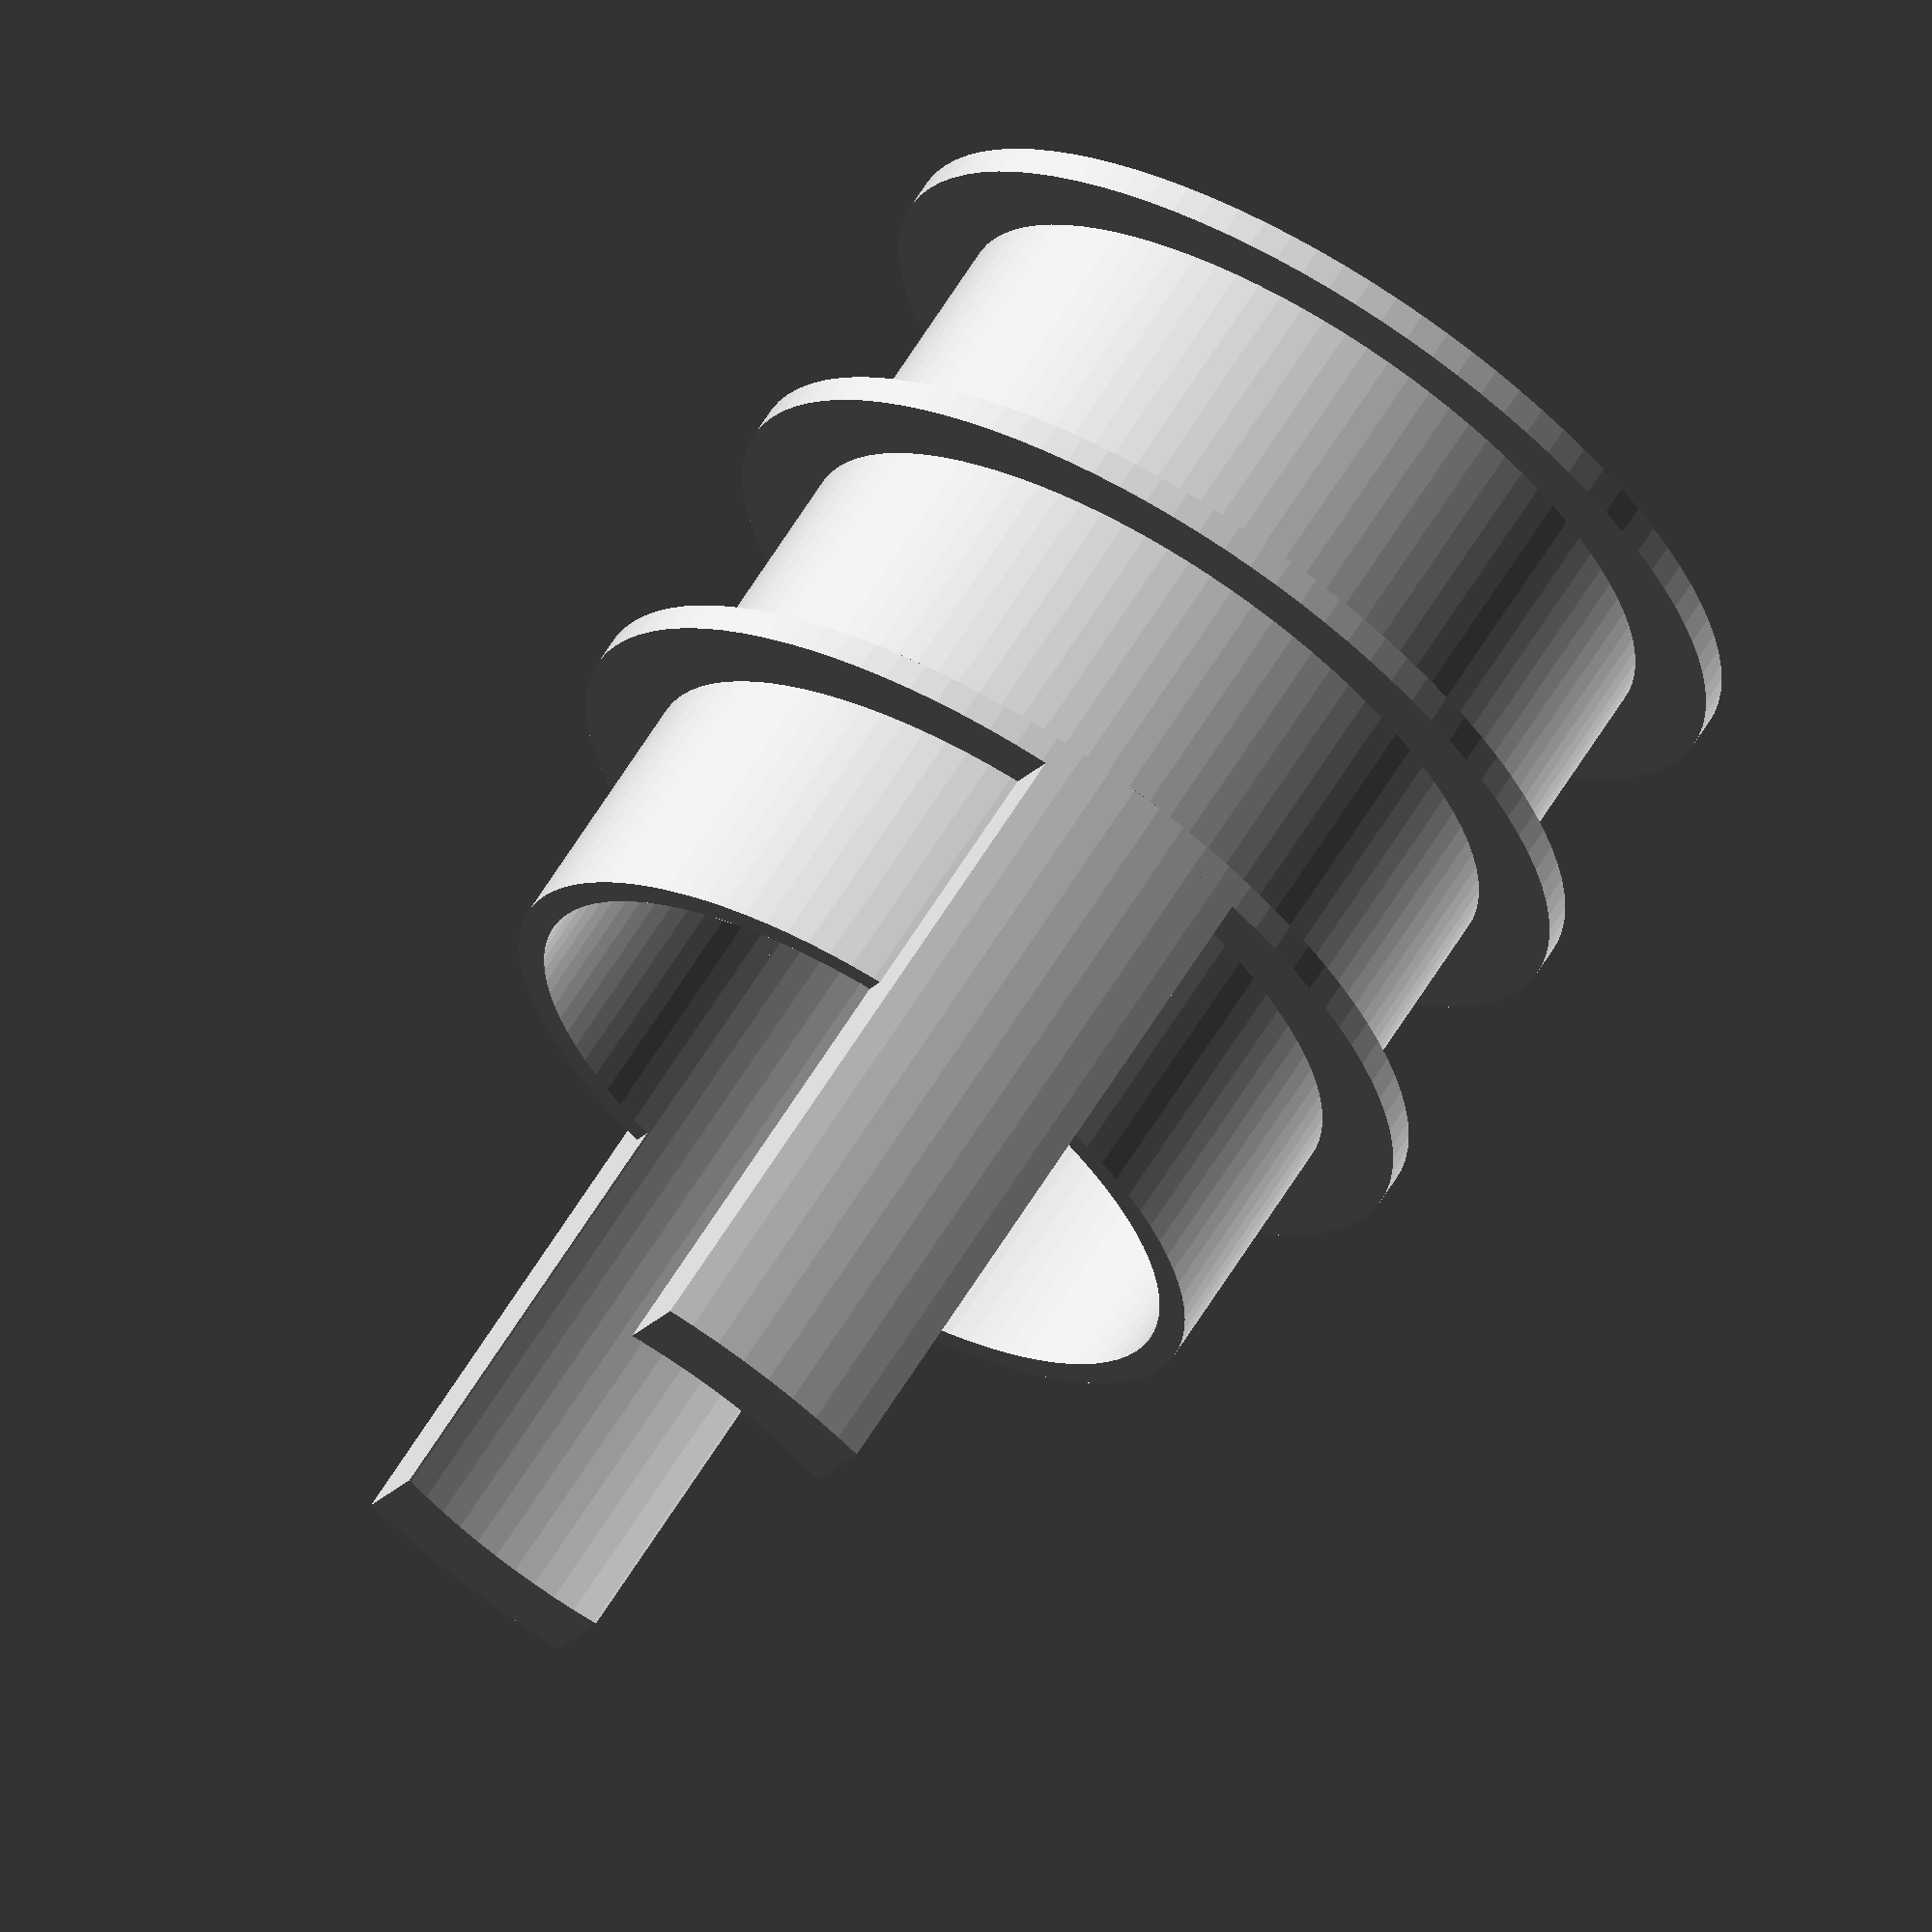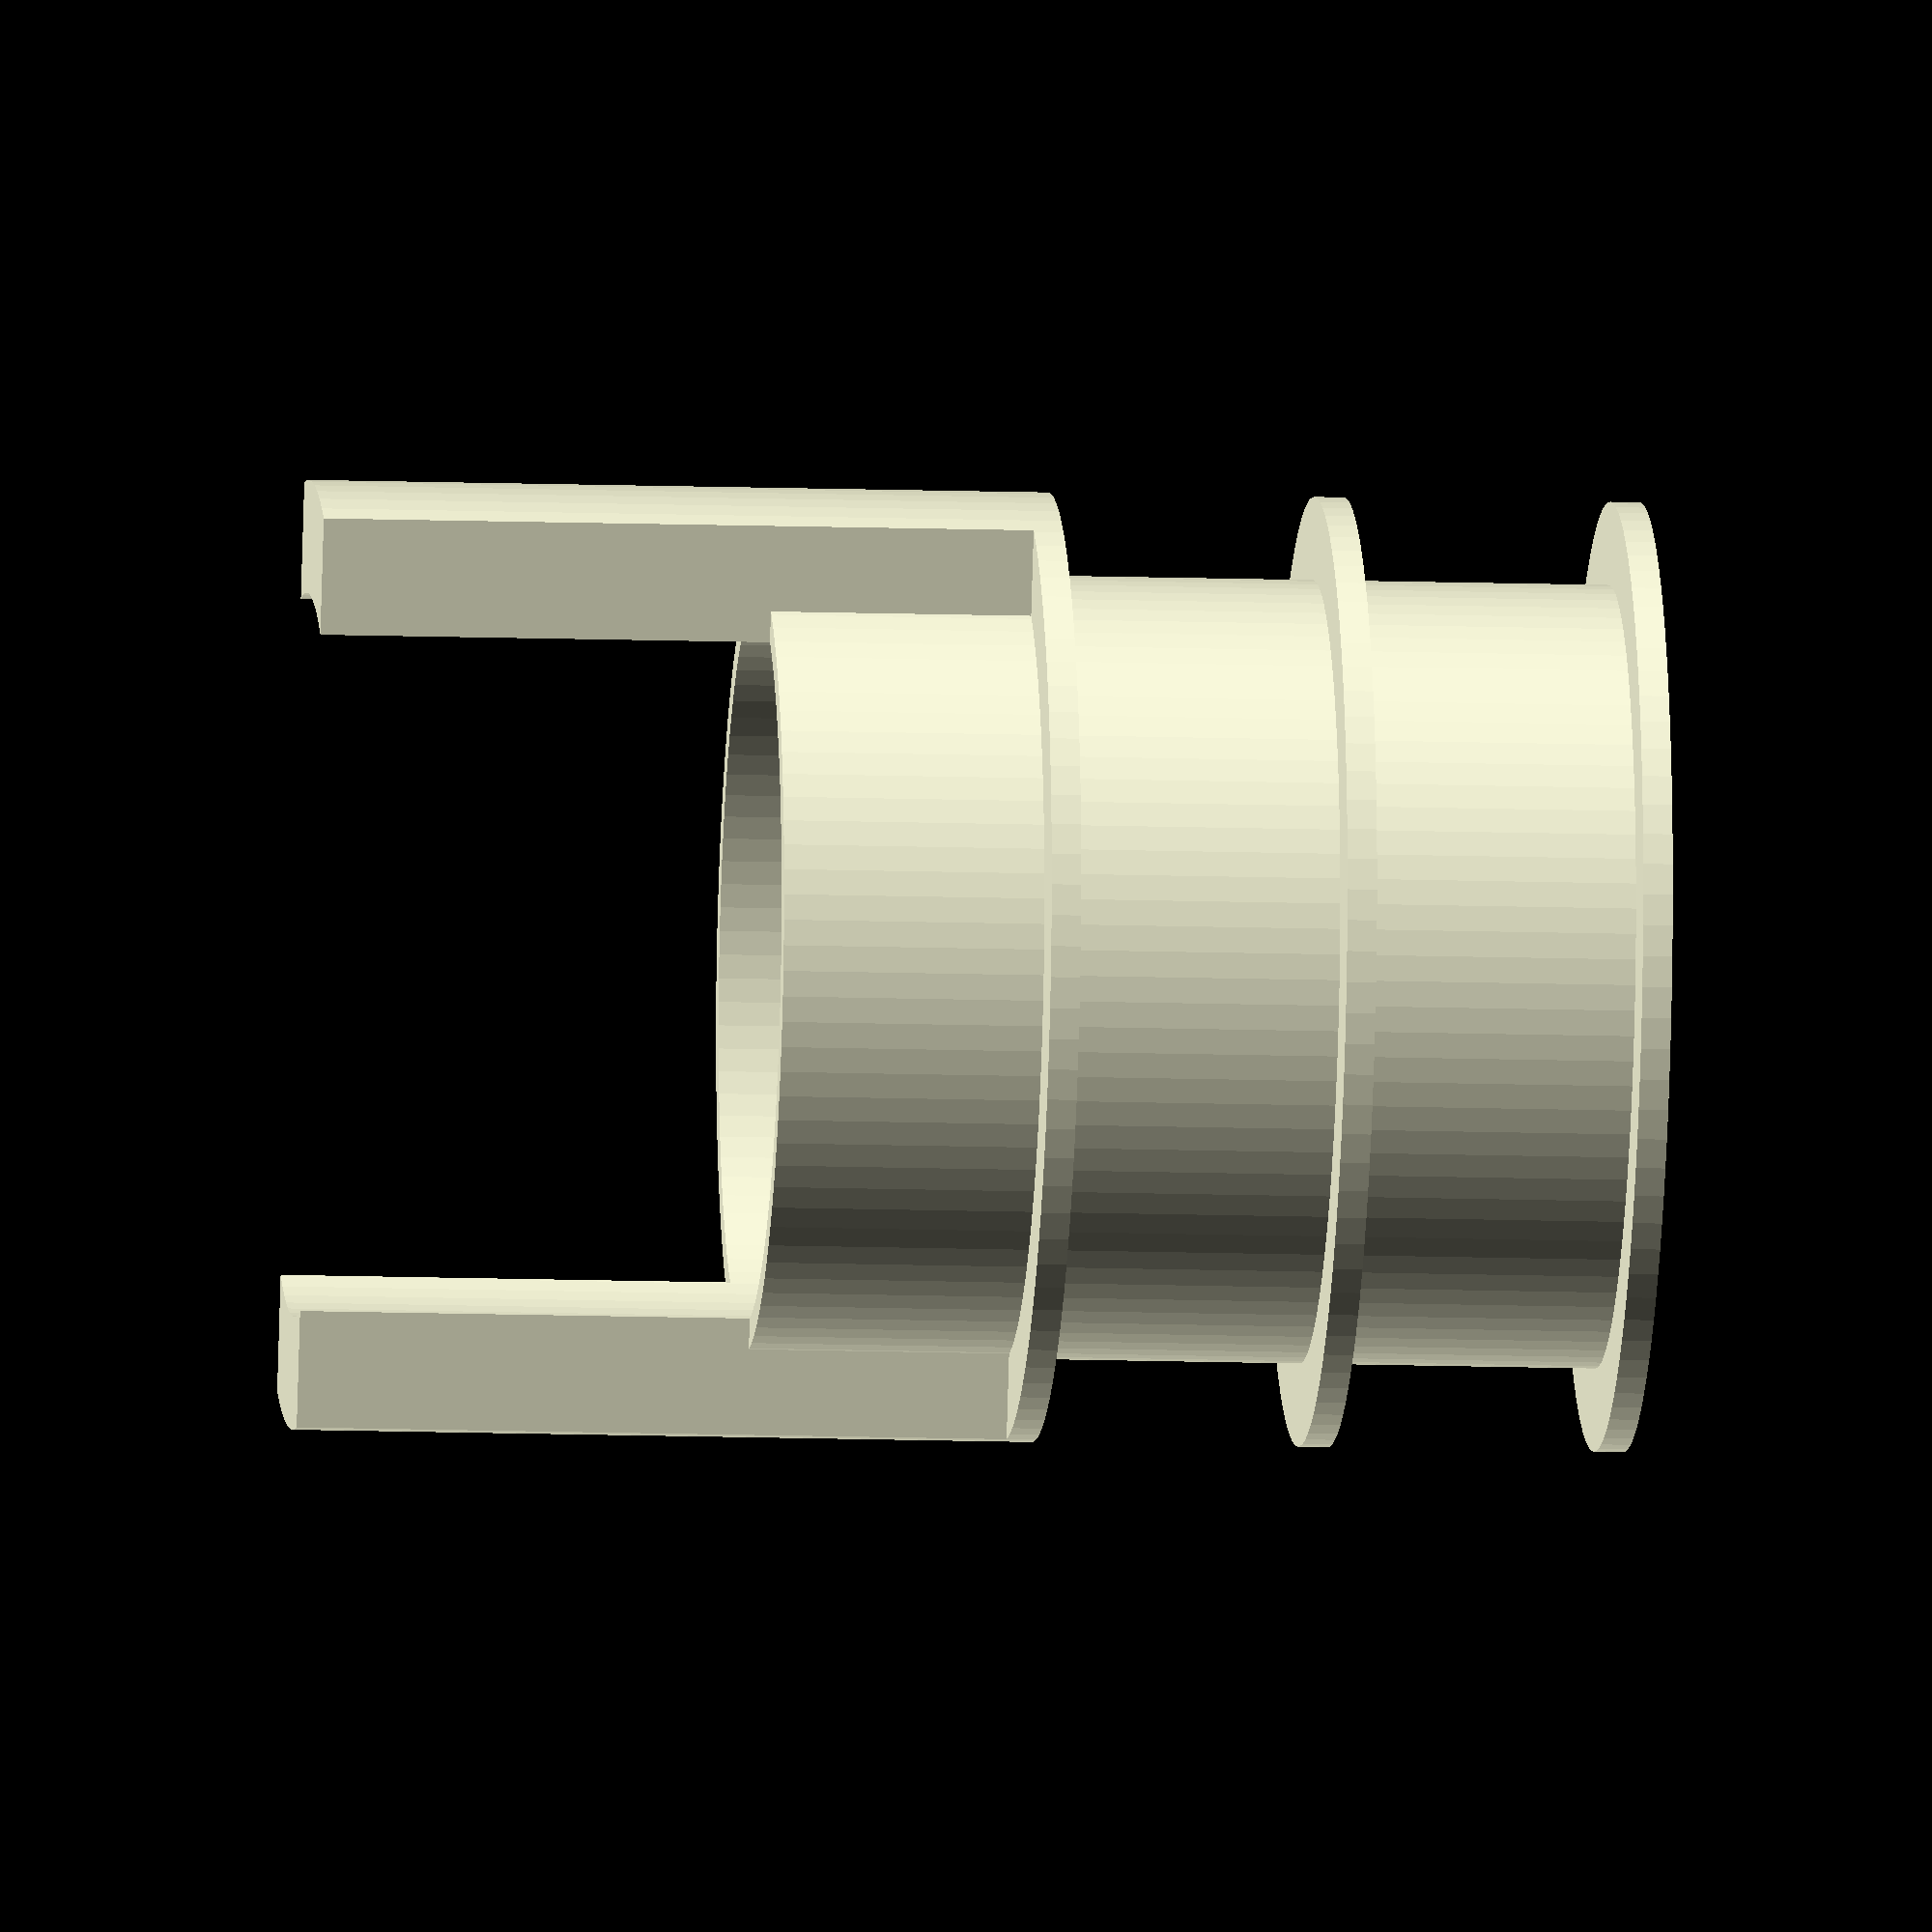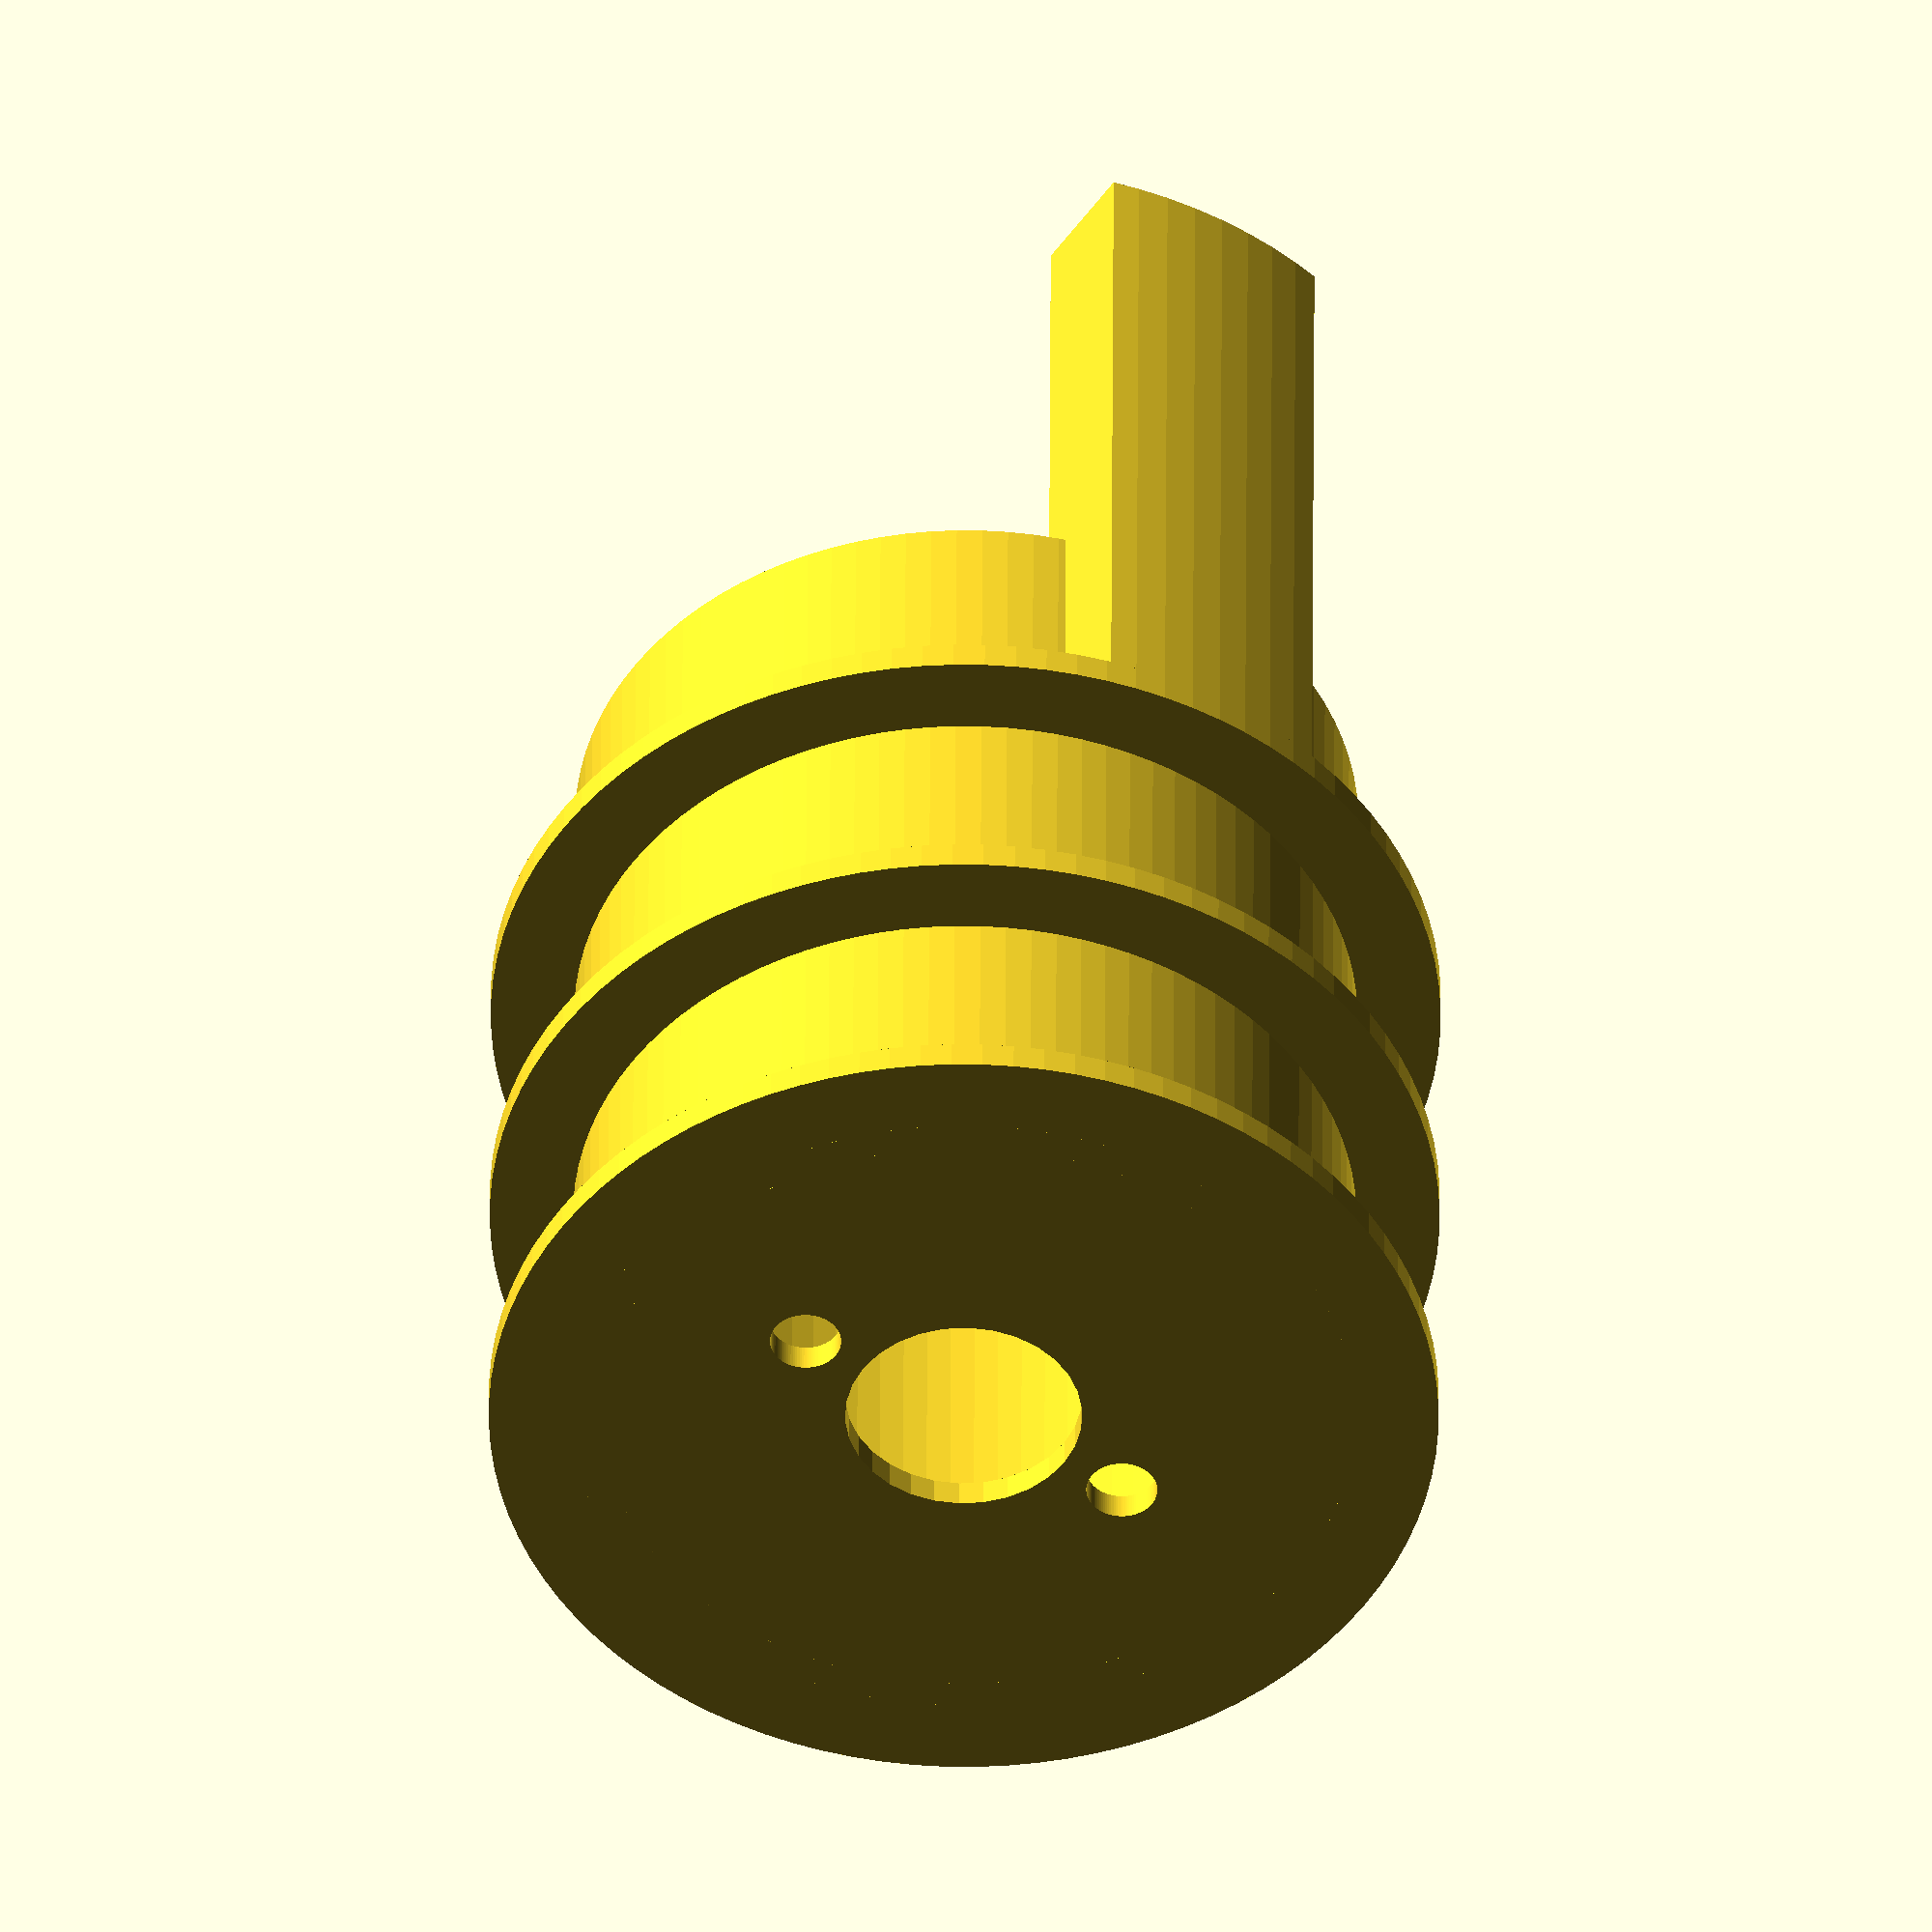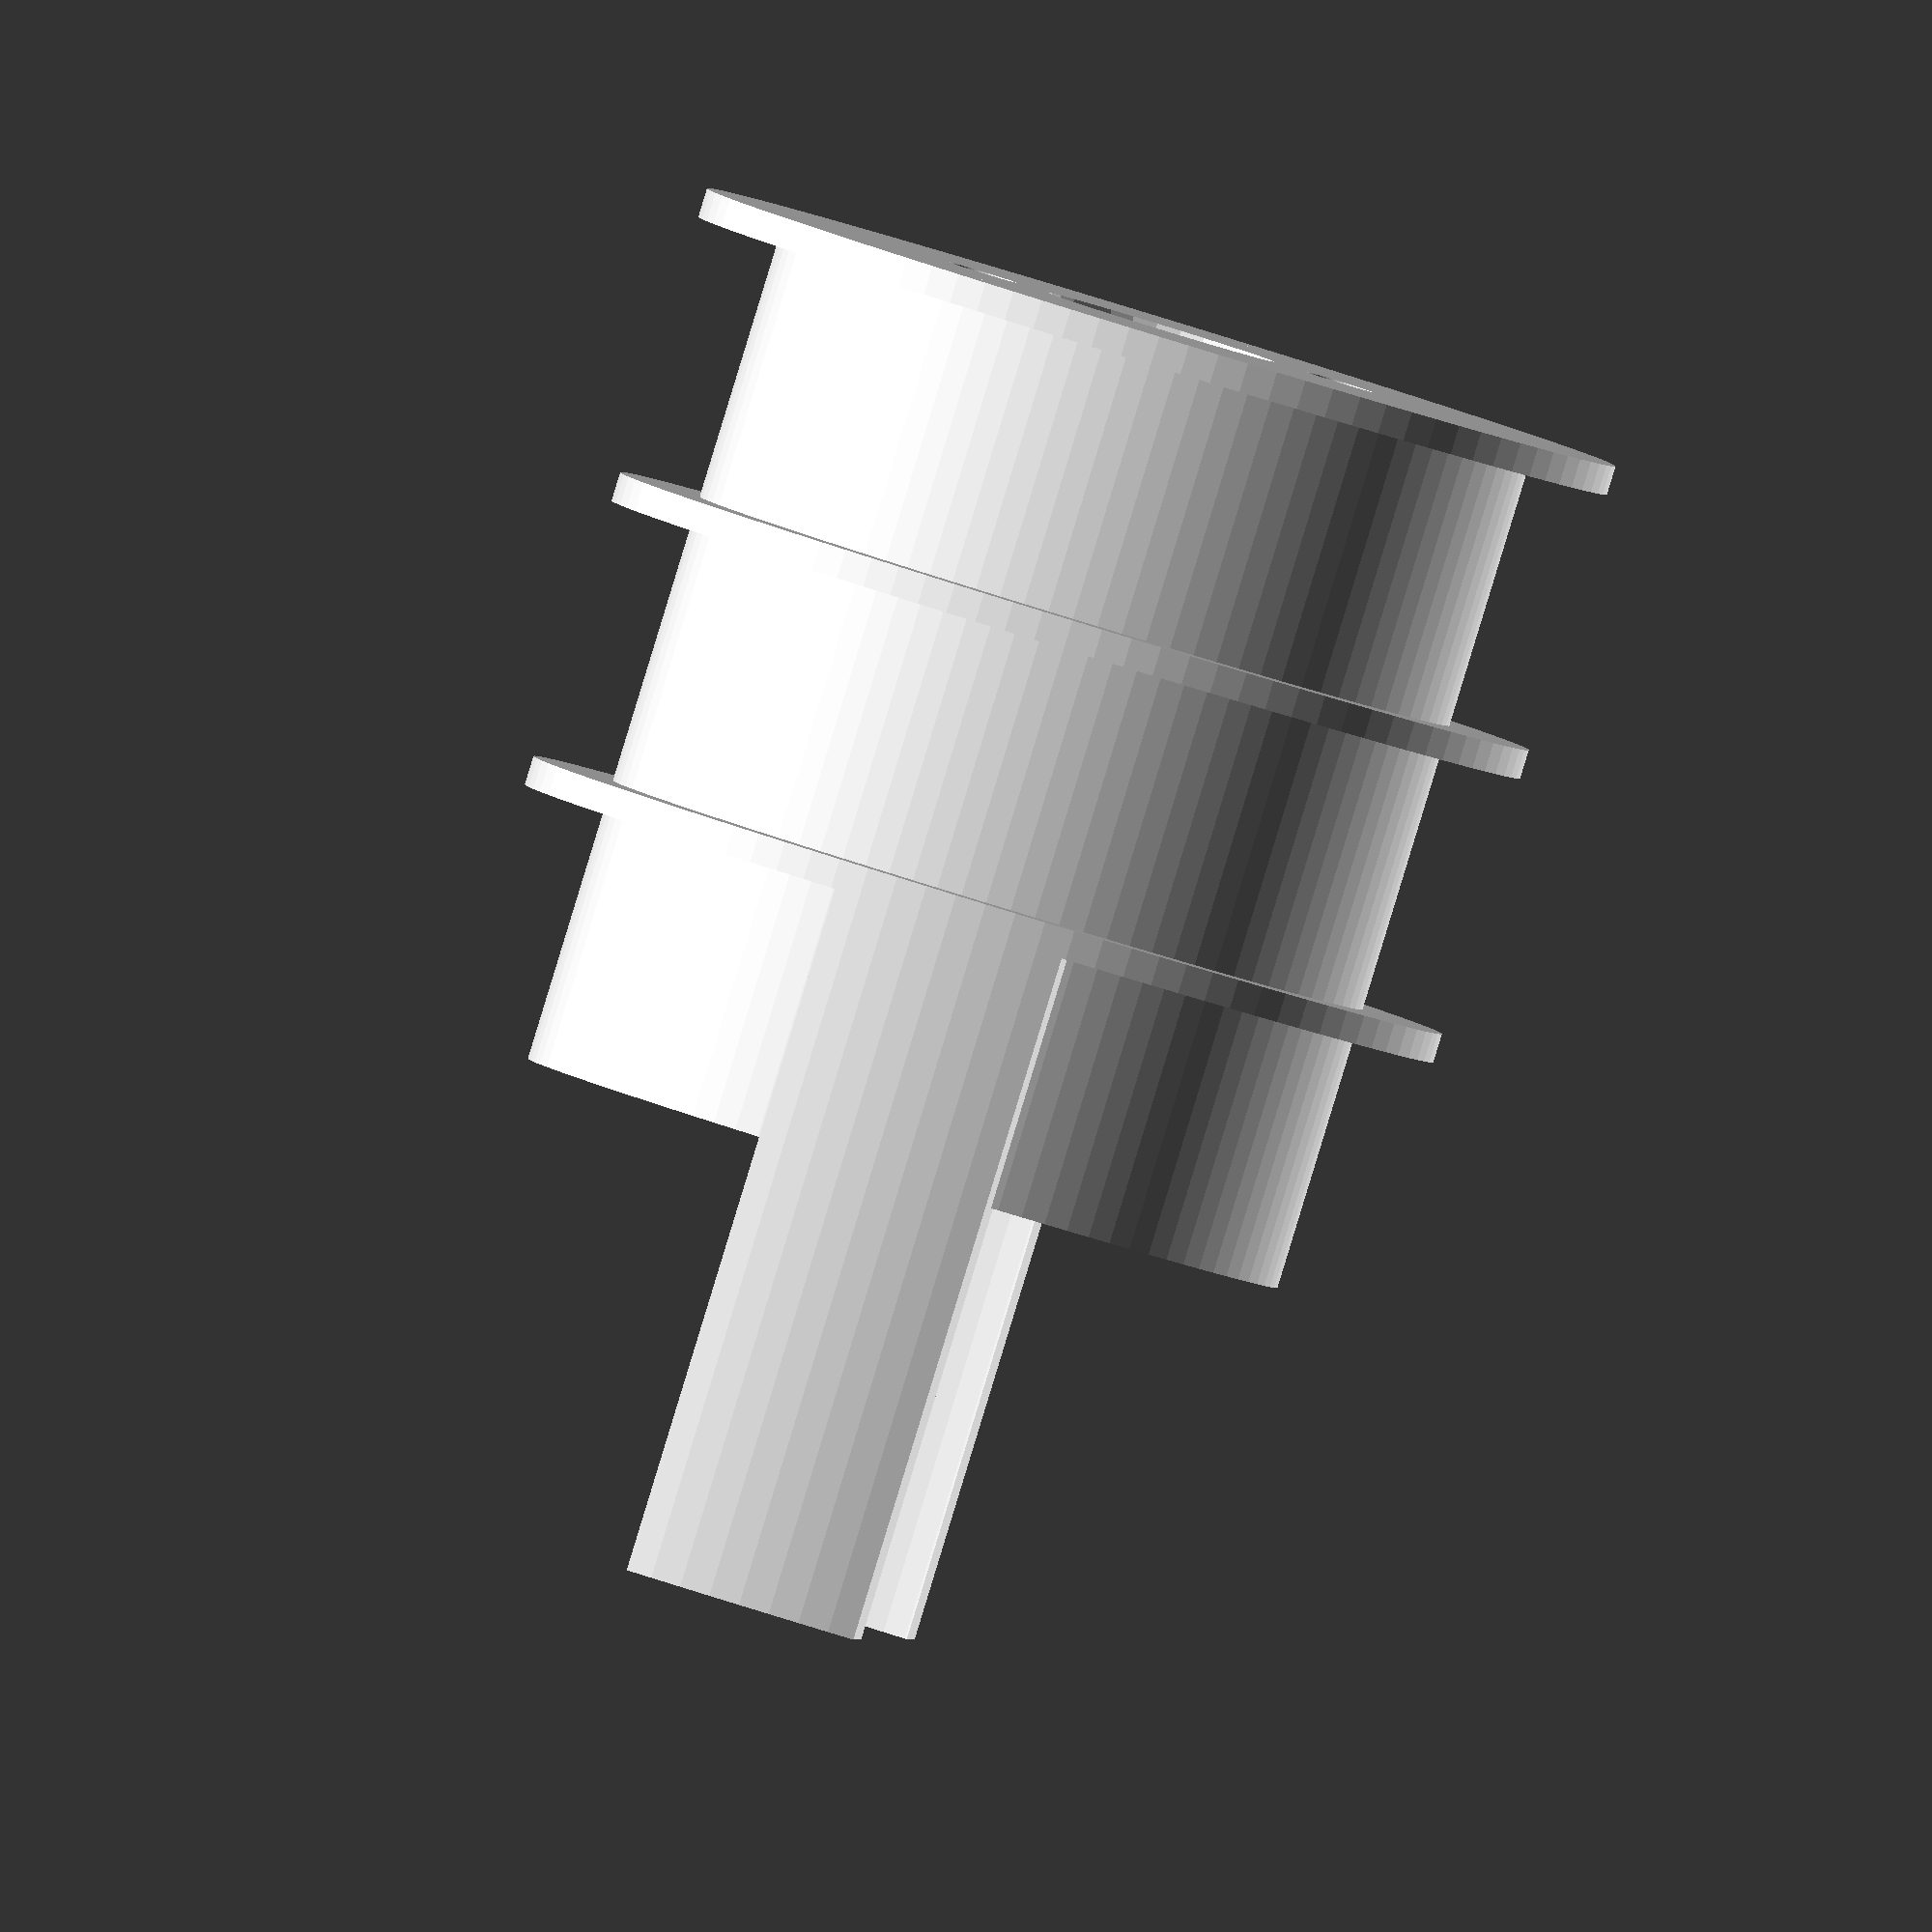
<openscad>
ViewScale = [0.0254, 0.0254, 0.0254];


module tab()
{
    linear_extrude(1200)
    rotate([0, 0, 90])
    intersection()
    {
        translate([550, -200, 0]) square([300, 400], 1);
        difference()
        {
            circle(800, $fn=96);
            union() 
            {
                circle(610, $fn=96);
//                translate([710, -400, 0]) square([500, 800], 1);
            }
        }
    }

}

module rib()
{
    linear_extrude(50)
    difference()
    {
        circle(800, $fn=96);
        union()
        {
            circle(660, $fn=96);
//            translate([-800, 710, 0]) square([1800, 500], 1);
//            translate([-800, -1210, 0]) square([1800, 500], 1);
        }
    }
}

module sleeve()
{
    linear_extrude(1490)
    difference()
    {
        circle(660, $fn=96);
        circle(610, $fn=96);
    }
}

module face()
{
    linear_extrude(50)
    difference()
    {
    circle(800, $fn=96);
    union() 
    {
        translate([315, 0, 0]) circle(60, $fn=96);
        translate([-315, 0, 0]) circle(60, $fn=96);
        circle(200);
 //       translate([-800, 710, 0]) square([1800, 500], 1);
 //       translate([-800, -1210, 0]) square([1800, 500], 1);
    }
    }
}


scale(ViewScale)
{
    face();
    sleeve();
    translate([0, 0,  500]) rib();
    translate([0, 0, 1000]) rib();
    translate([0, 0, 1050]) {tab(); rotate([0, 0, 180]) tab();}
}



</openscad>
<views>
elev=115.2 azim=22.5 roll=148.2 proj=o view=wireframe
elev=11.1 azim=19.8 roll=85.0 proj=o view=solid
elev=137.7 azim=327.7 roll=359.8 proj=o view=solid
elev=88.8 azim=176.0 roll=163.0 proj=o view=solid
</views>
